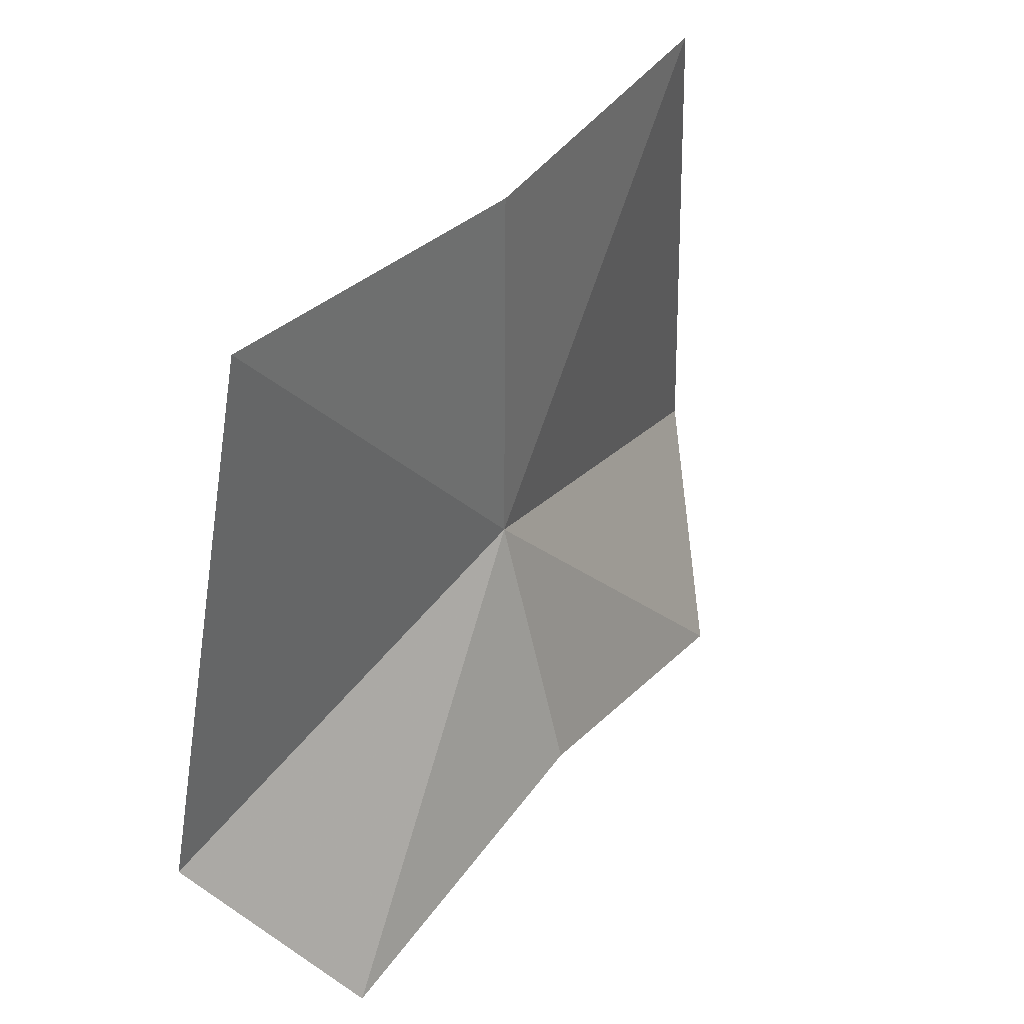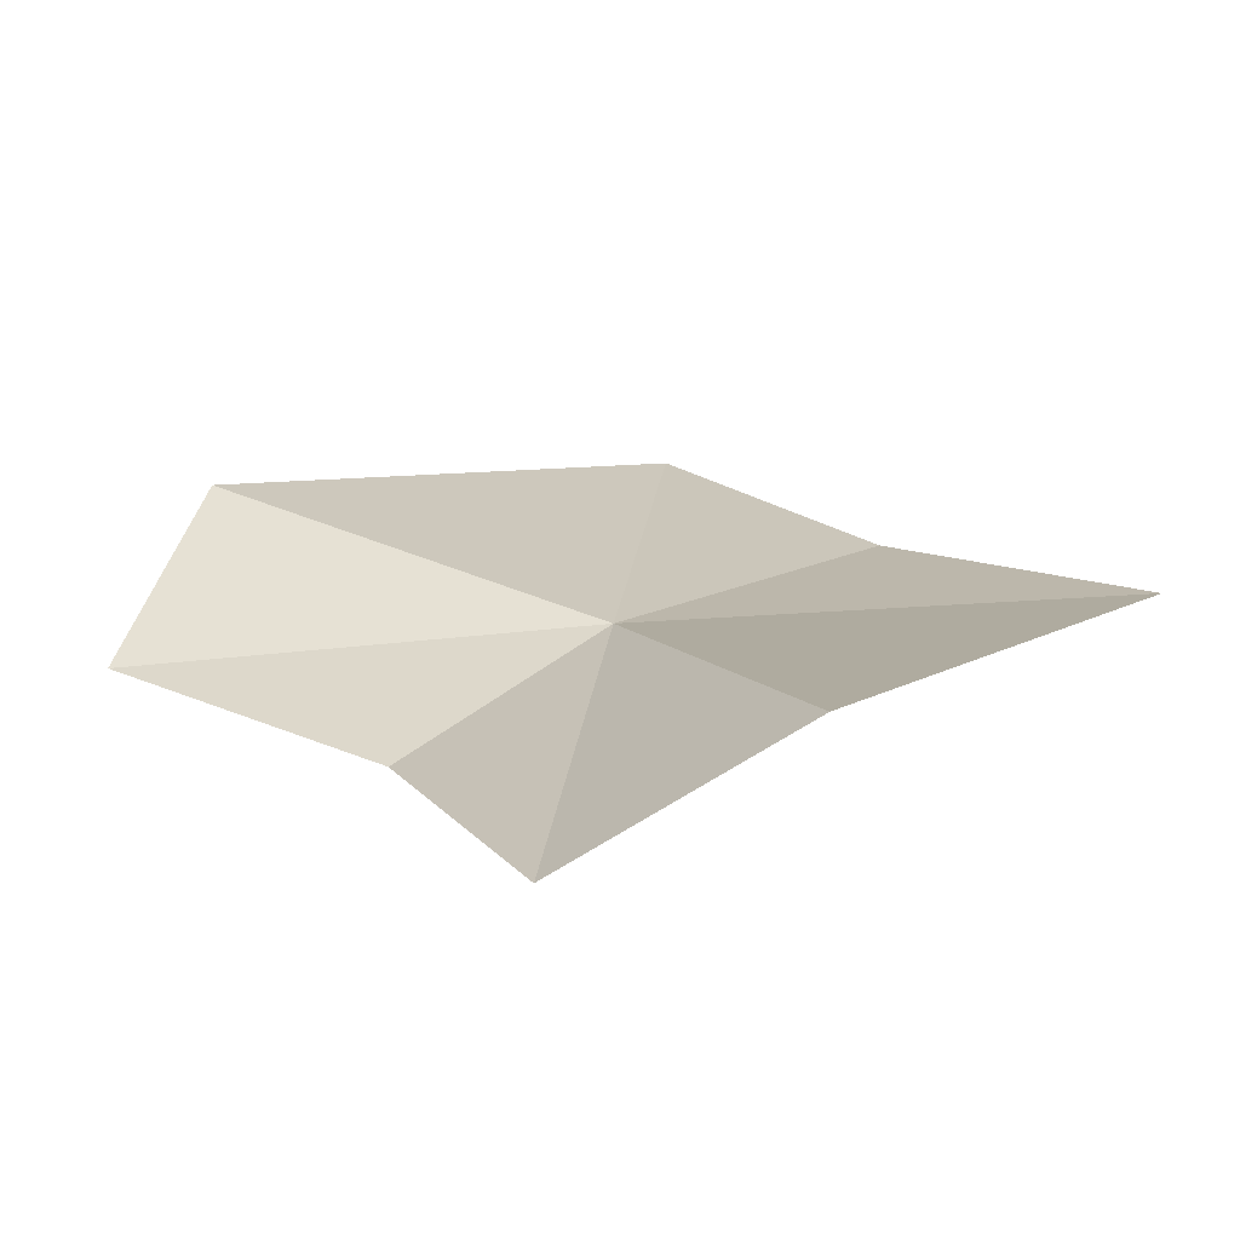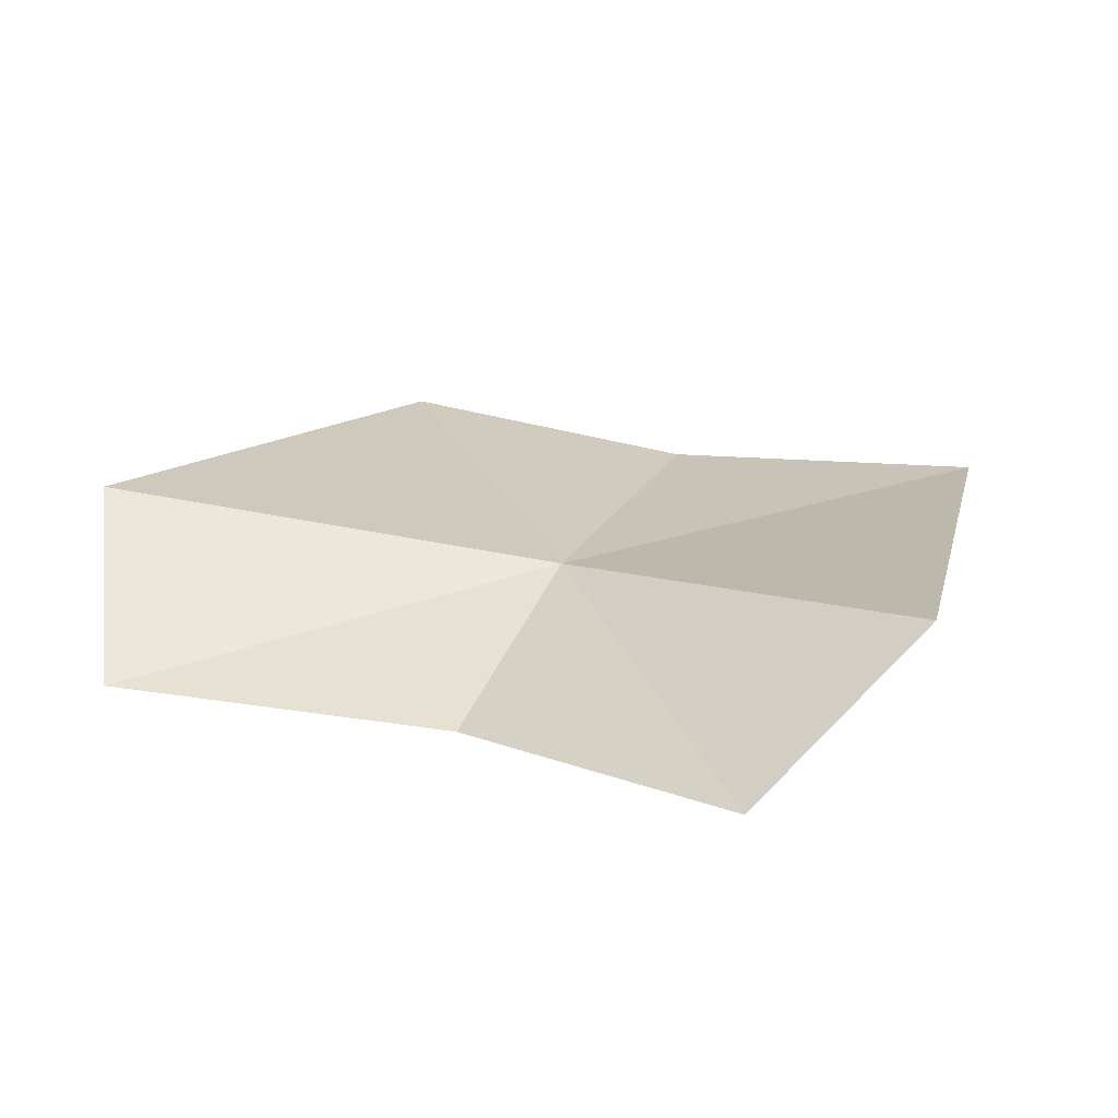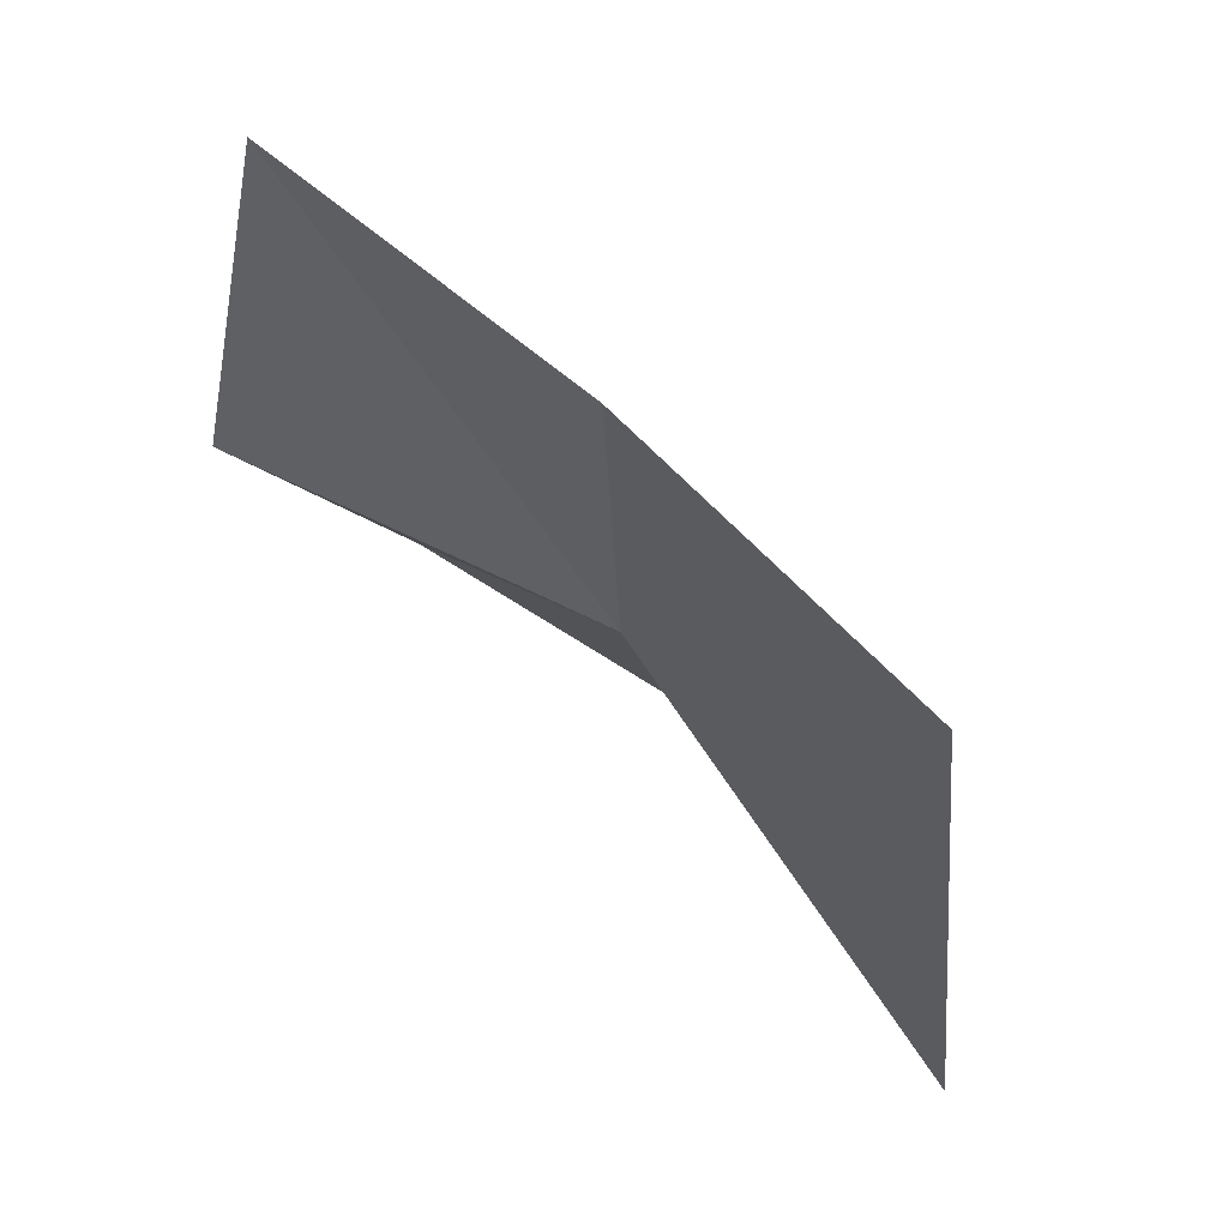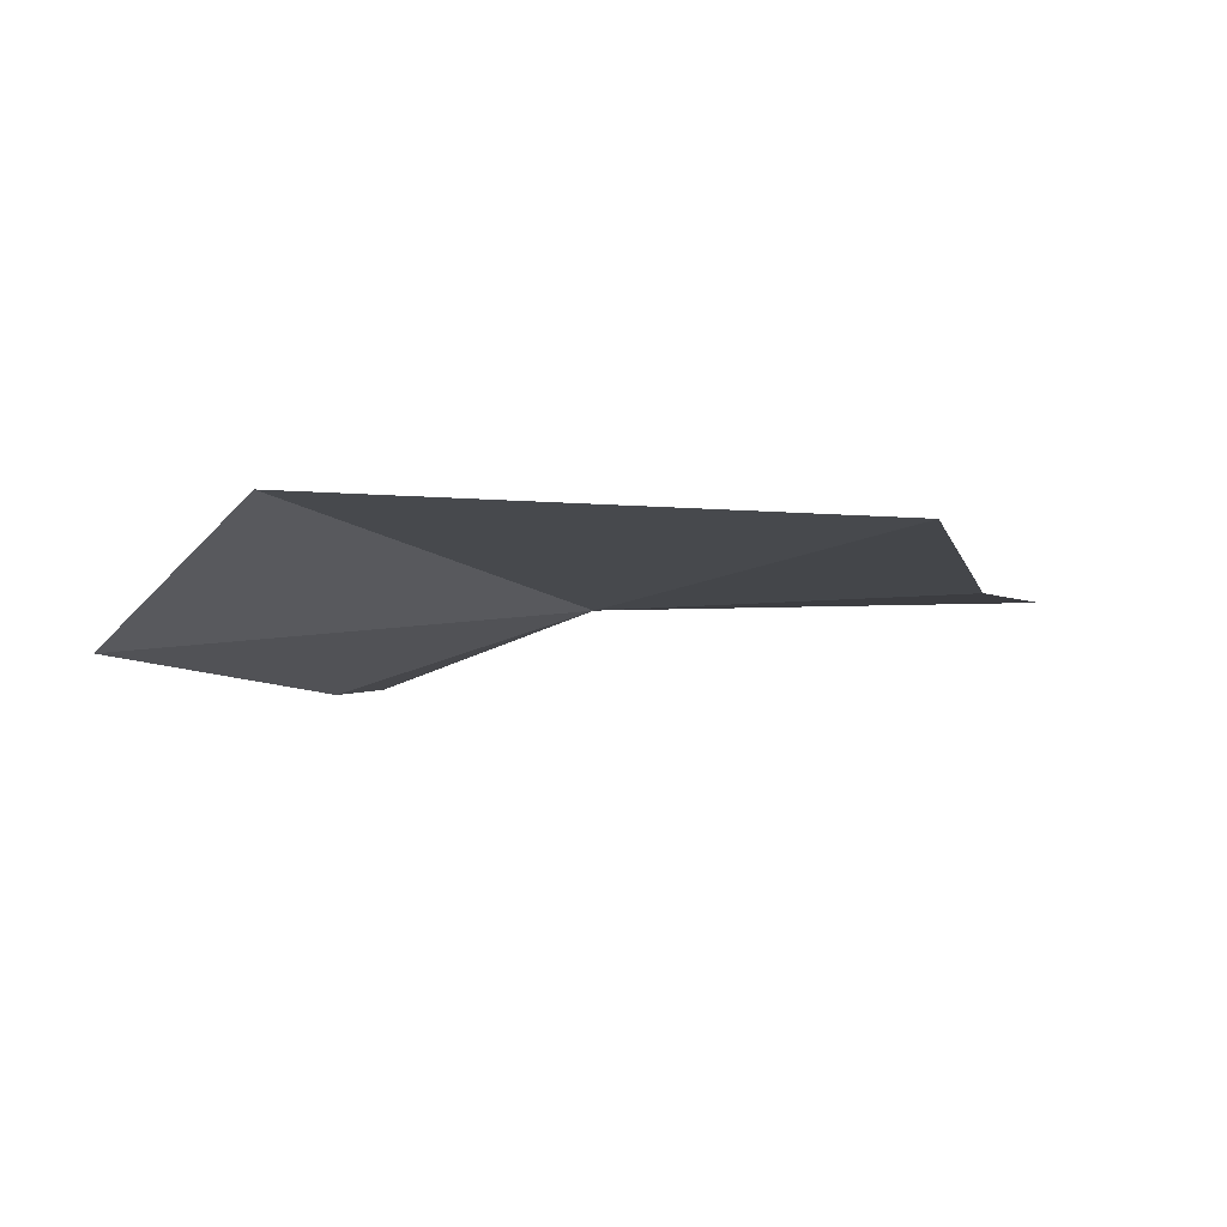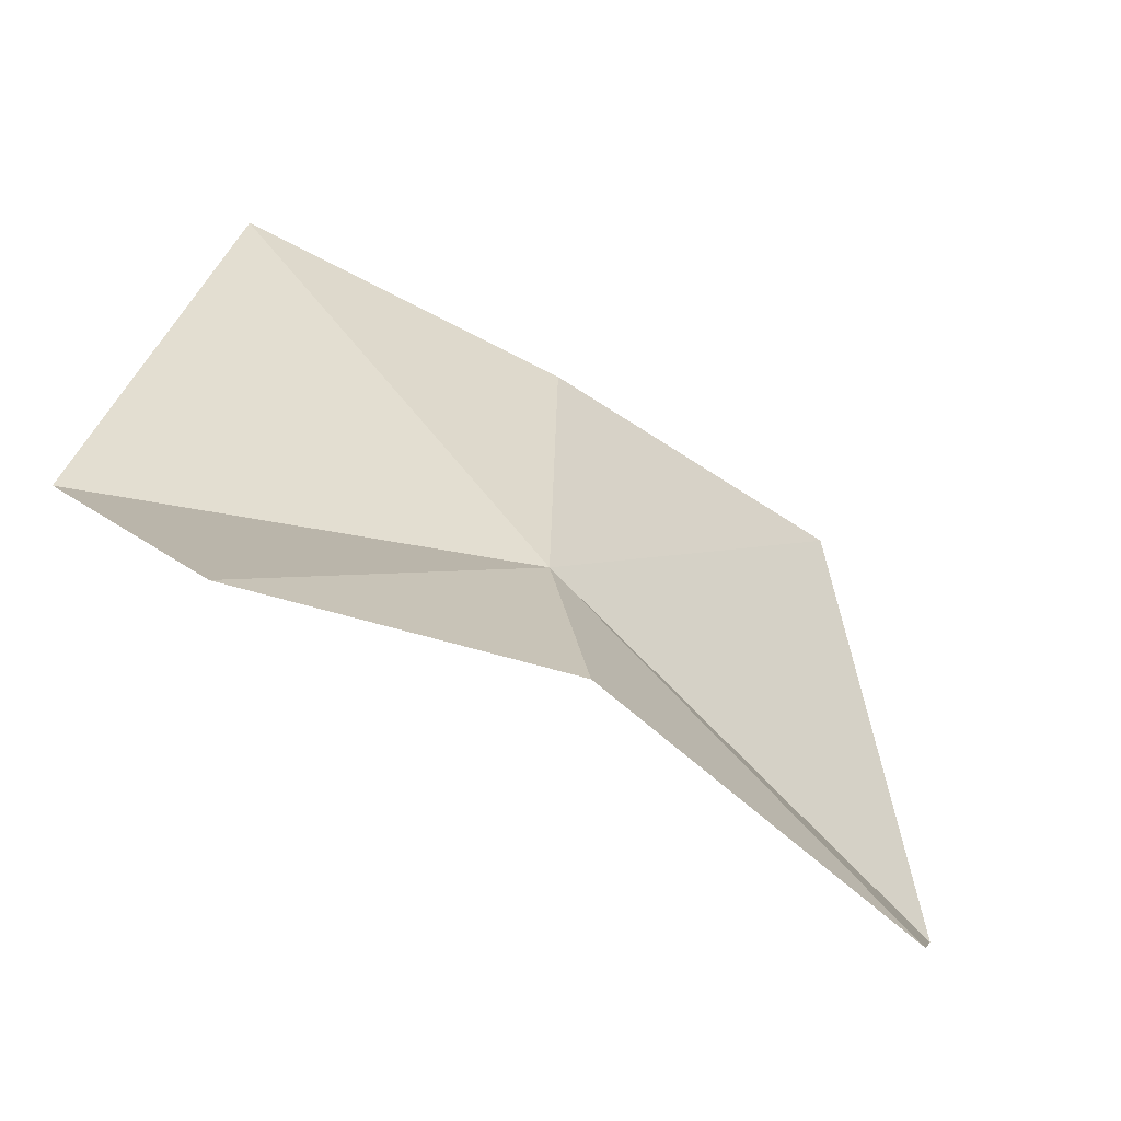
<metadata>
{"format":"obj","ext":"obj","renderer":"f3d","projection":"perspective","resolution":1024,"background":"white","views":[{"elev":39.1,"azim":124.7,"up":"+Y"},{"elev":17.5,"azim":50.1,"up":"+Z"},{"elev":21.0,"azim":23.9,"up":"+Z"},{"elev":64.5,"azim":44.2,"up":"+Y"},{"elev":-5.2,"azim":107.8,"up":"+Z"},{"elev":-56.6,"azim":147.9,"up":"+Y"}]}
</metadata>
<code>
v -45.78 4.429 10.34
v -48.4 3.496 10.76
v -47.66 2.353 10.05
v -45.73 2.896 9.899
v -47.85 6.605 10.51
v -45.85 6.578 10.38
v -43.88 2.4 10.02
v -43.27 3.588 10.72
v -43.85 6.696 10.53
f 1 3 2
f 1 4 3
f 1 2 5
f 1 5 6
f 1 7 4
f 1 8 7
f 1 6 9
f 1 9 8

</code>
